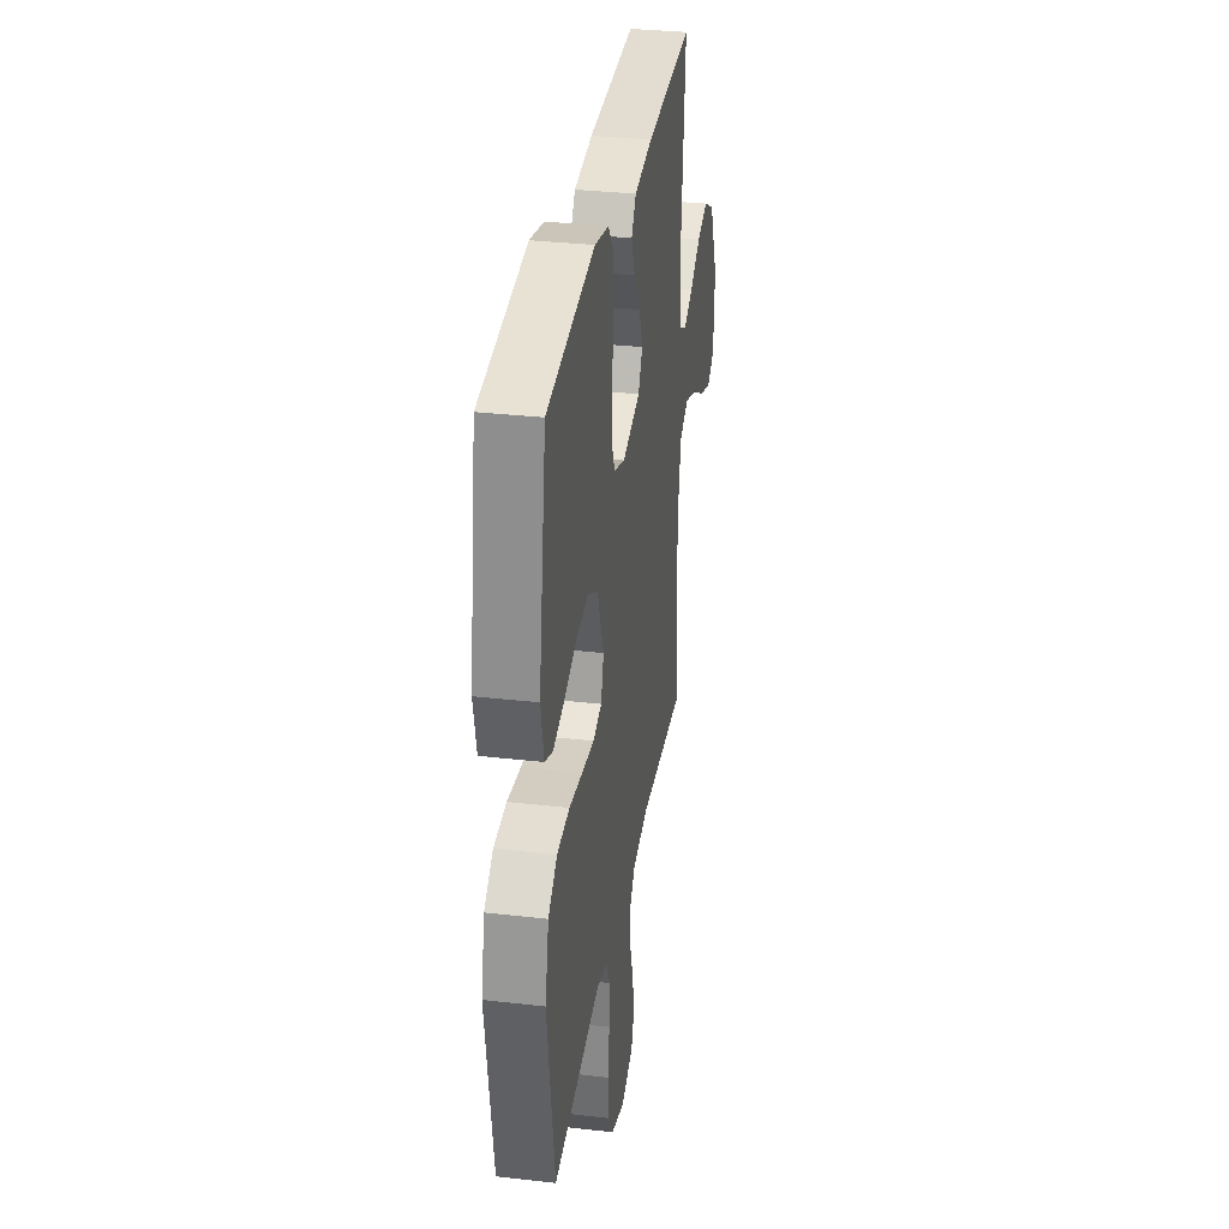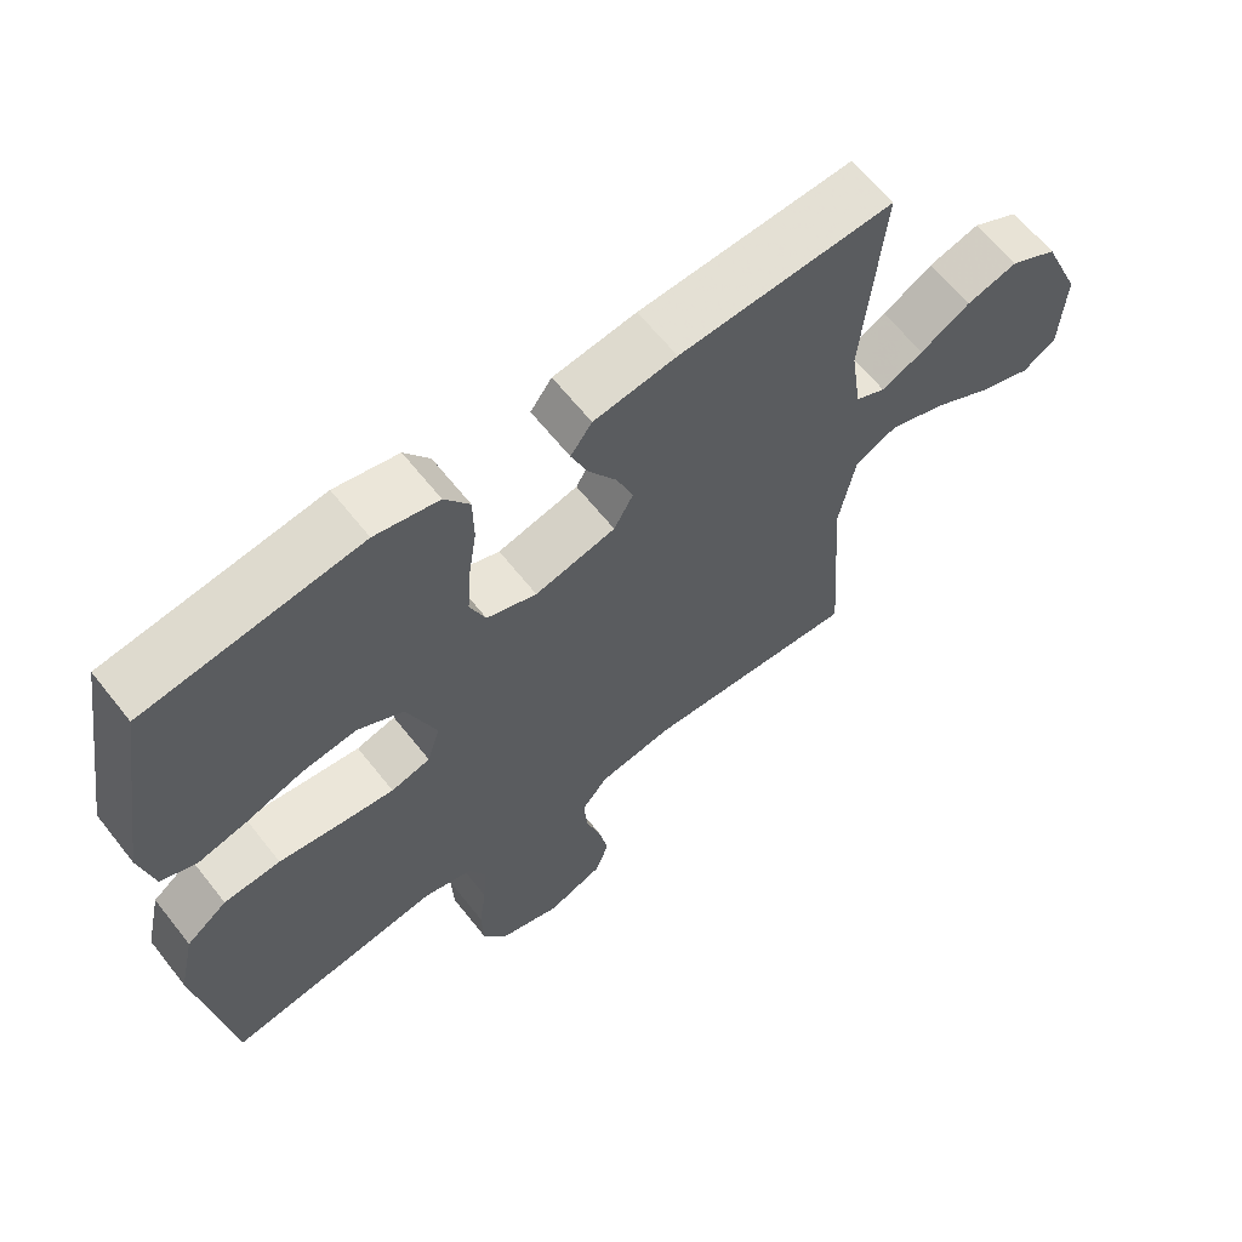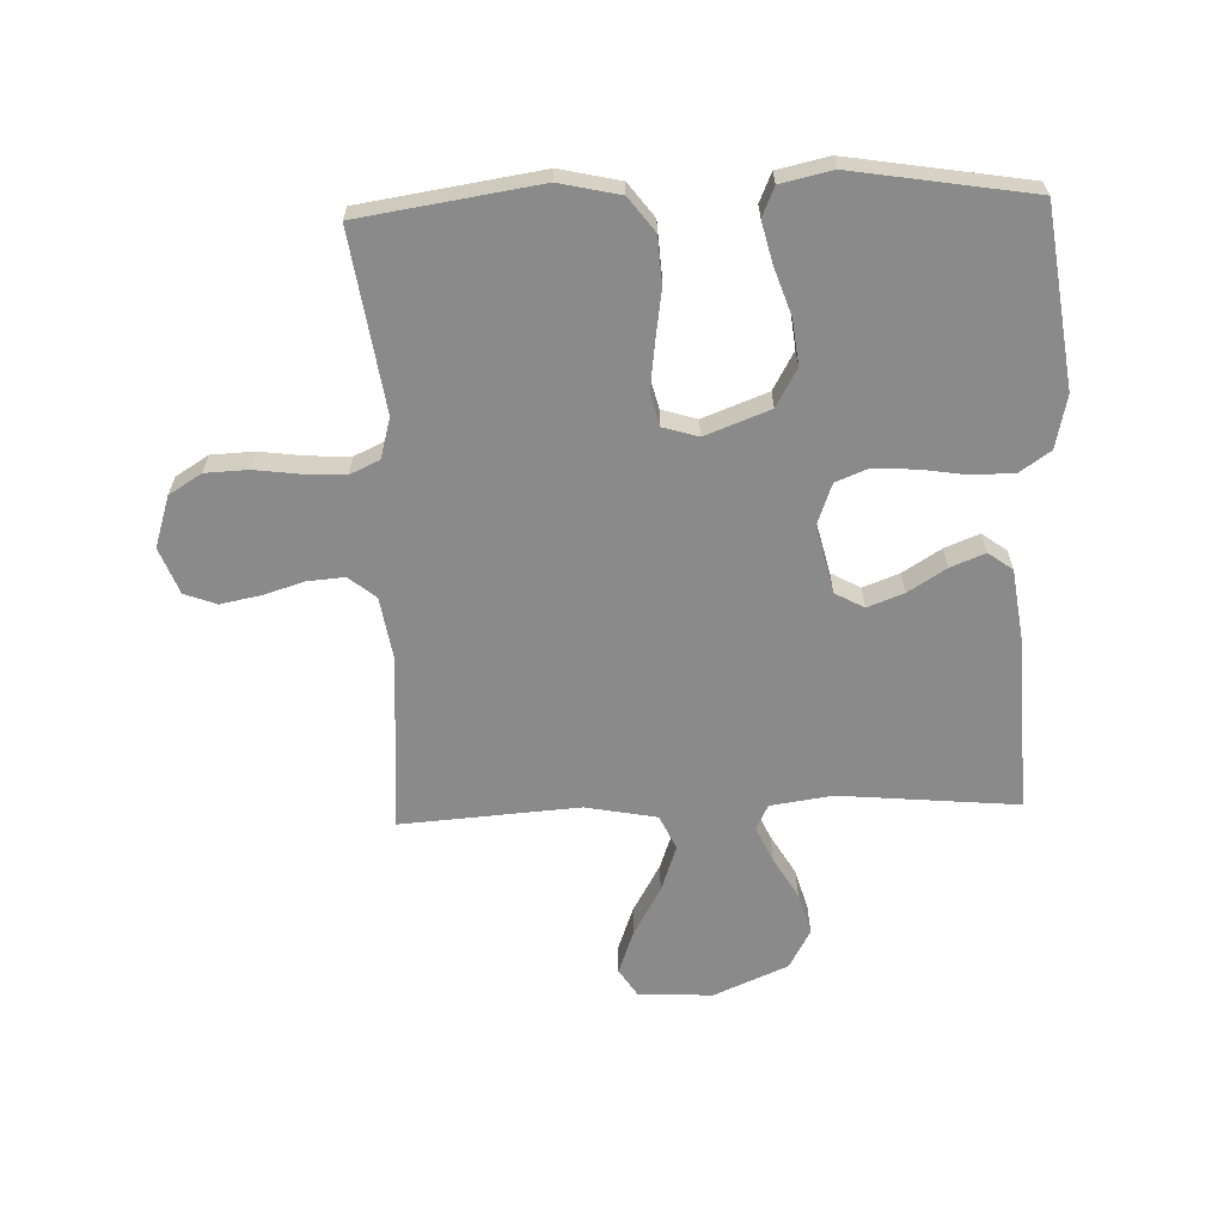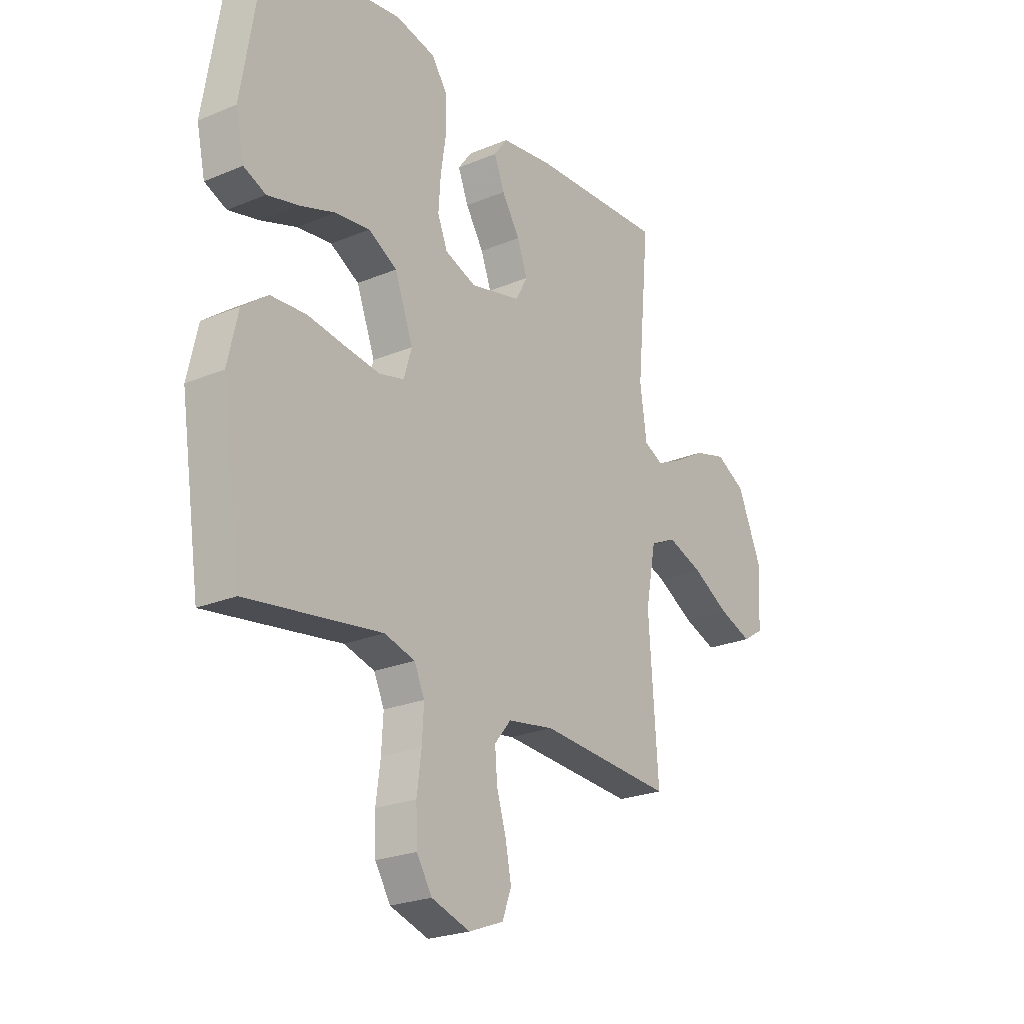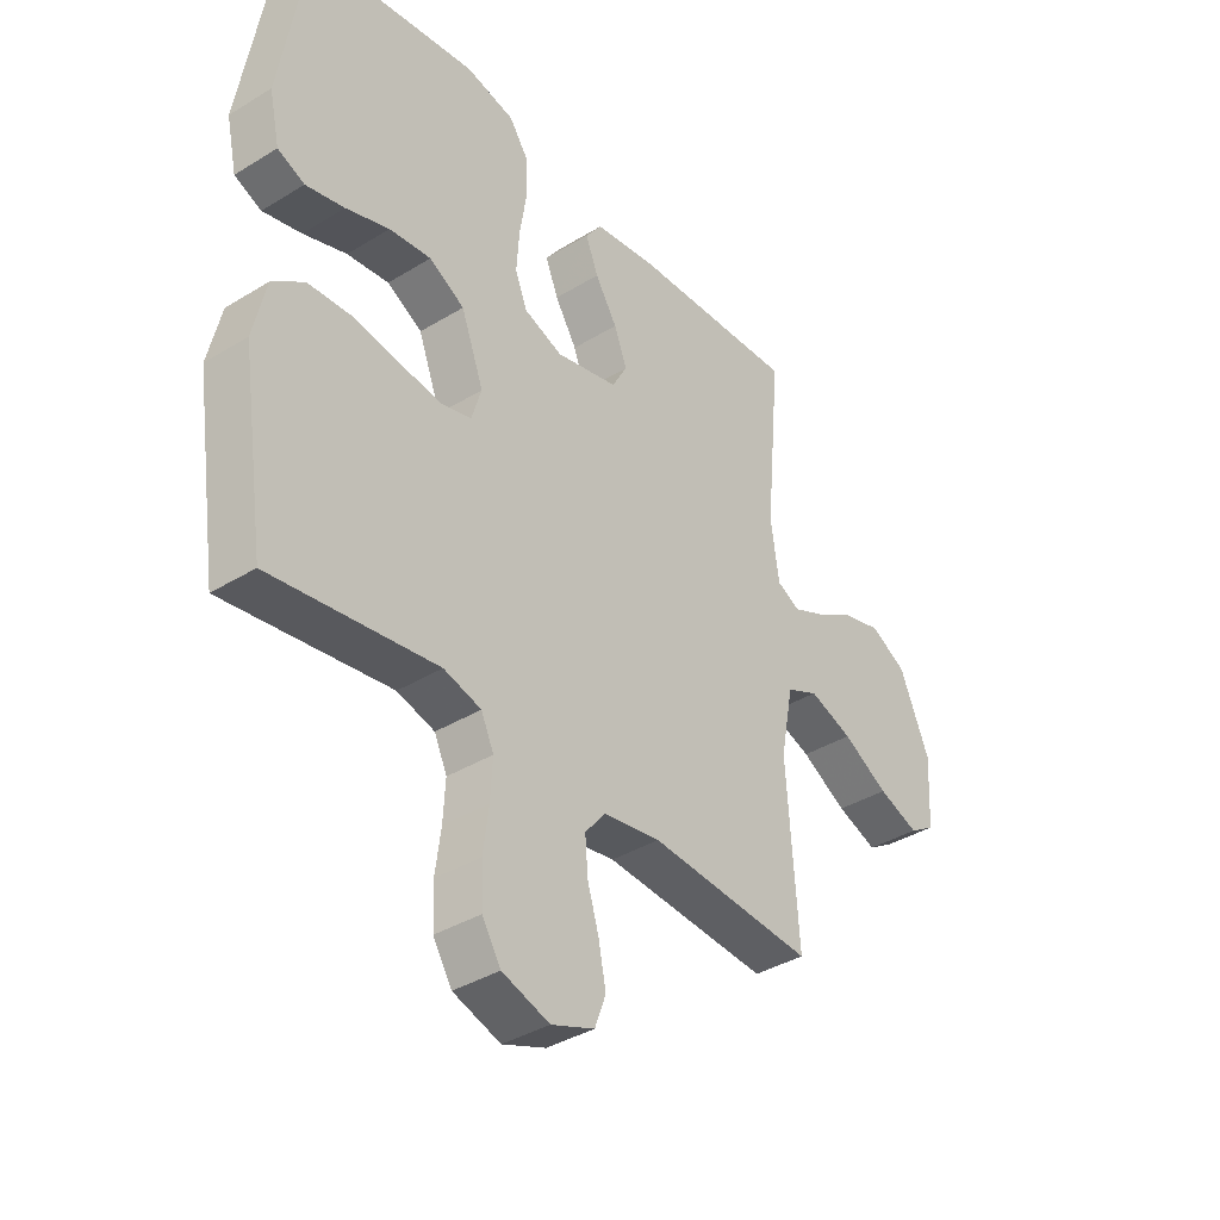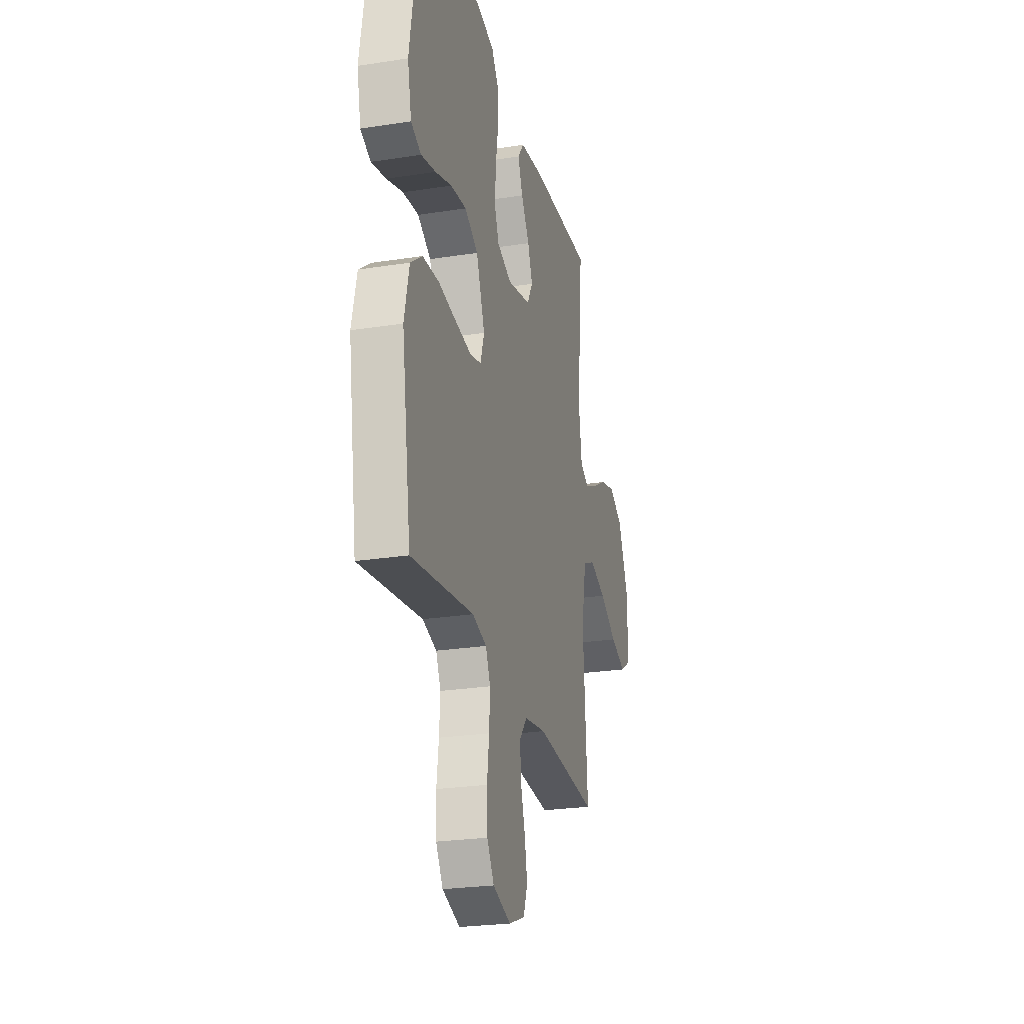
<metadata>
{"format":"obj","ext":"obj","renderer":"f3d","projection":"perspective","resolution":1024,"background":"white","views":[{"elev":32.7,"azim":-81.0,"up":"+Z"},{"elev":63.6,"azim":-38.3,"up":"+Z"},{"elev":-63.4,"azim":-87.9,"up":"+Y"},{"elev":-23.7,"azim":-55.0,"up":"+Z"},{"elev":-37.8,"azim":-52.0,"up":"+Z"},{"elev":-25.1,"azim":-75.8,"up":"+Z"}]}
</metadata>
<code>
v 0.5 0.07 0.5
v 0.472 0.07 0.2
v 0.487 0.07 0.095
v 0.529 0.07 0.074
v 0.588 0.07 0.101
v 0.658 0.07 0.142
v 0.73 0.07 0.162
v 0.796 0.07 0.126
v 0.85 0.07 0
v 0.843 0.07 -0.125
v 0.796 0.07 -0.155
v 0.722 0.07 -0.128
v 0.639 0.07 -0.081
v 0.56 0.07 -0.053
v 0.502 0.07 -0.08
v 0.479 0.07 -0.2
v 0.5 0.07 -0.5
v 0.2 0.07 -0.48
v 0.096 0.07 -0.497
v 0.059 0.07 -0.542
v 0.064 0.07 -0.605
v 0.085 0.07 -0.674
v 0.098 0.07 -0.741
v 0.078 0.07 -0.795
v 0 0.07 -0.825
v -0.086 0.07 -0.797
v -0.12 0.07 -0.742
v -0.123 0.07 -0.67
v -0.113 0.07 -0.594
v -0.109 0.07 -0.525
v -0.132 0.07 -0.475
v -0.2 0.07 -0.456
v -0.5 0.07 -0.5
v -0.545 0.07 -0.2
v -0.522 0.07 -0.098
v -0.465 0.07 -0.055
v -0.386 0.07 -0.05
v -0.301 0.07 -0.063
v -0.224 0.07 -0.073
v -0.169 0.07 -0.059
v -0.151 0.07 0
v -0.192 0.07 0.109
v -0.256 0.07 0.145
v -0.332 0.07 0.136
v -0.411 0.07 0.109
v -0.481 0.07 0.092
v -0.53 0.07 0.113
v -0.549 0.07 0.2
v -0.5 0.07 0.5
v -0.2 0.07 0.541
v -0.111 0.07 0.521
v -0.076 0.07 0.47
v -0.075 0.07 0.4
v -0.087 0.07 0.323
v -0.092 0.07 0.251
v -0.07 0.07 0.196
v 0 0.07 0.17
v 0.113 0.07 0.197
v 0.14 0.07 0.246
v 0.117 0.07 0.307
v 0.077 0.07 0.371
v 0.054 0.07 0.429
v 0.084 0.07 0.47
v 0.2 0.07 0.486
v 0.5 0 0.5
v 0.472 0 0.2
v 0.487 0 0.095
v 0.529 0 0.074
v 0.588 0 0.101
v 0.658 0 0.142
v 0.73 0 0.162
v 0.796 0 0.126
v 0.85 0 0
v 0.843 0 -0.125
v 0.796 0 -0.155
v 0.722 0 -0.128
v 0.639 0 -0.081
v 0.56 0 -0.053
v 0.502 0 -0.08
v 0.479 0 -0.2
v 0.5 0 -0.5
v 0.2 0 -0.48
v 0.096 0 -0.497
v 0.059 0 -0.542
v 0.064 0 -0.605
v 0.085 0 -0.674
v 0.098 0 -0.741
v 0.078 0 -0.795
v 0 0 -0.825
v -0.086 0 -0.797
v -0.12 0 -0.742
v -0.123 0 -0.67
v -0.113 0 -0.594
v -0.109 0 -0.525
v -0.132 0 -0.475
v -0.2 0 -0.456
v -0.5 0 -0.5
v -0.545 0 -0.2
v -0.522 0 -0.098
v -0.465 0 -0.055
v -0.386 0 -0.05
v -0.301 0 -0.063
v -0.224 0 -0.073
v -0.169 0 -0.059
v -0.151 0 0
v -0.192 0 0.109
v -0.256 0 0.145
v -0.332 0 0.136
v -0.411 0 0.109
v -0.481 0 0.092
v -0.53 0 0.113
v -0.549 0 0.2
v -0.5 0 0.5
v -0.2 0 0.541
v -0.111 0 0.521
v -0.076 0 0.47
v -0.075 0 0.4
v -0.087 0 0.323
v -0.092 0 0.251
v -0.07 0 0.196
v 0 0 0.17
v 0.113 0 0.197
v 0.14 0 0.246
v 0.117 0 0.307
v 0.077 0 0.371
v 0.054 0 0.429
v 0.084 0 0.47
v 0.2 0 0.486
f 64 1 2
f 63 64 2
f 62 63 2
f 61 62 2
f 60 61 2
f 59 60 2 3
f 58 59 3 4
f 57 58 4
f 52 53 54
f 51 52 54
f 50 51 54
f 49 50 54
f 48 49 54
f 47 48 54
f 46 47 54
f 45 46 54
f 44 45 54
f 43 44 54 55
f 42 43 55 56
f 36 37 38
f 35 36 38
f 34 35 38
f 33 34 38
f 32 33 38
f 31 32 38 39
f 30 31 39 40
f 27 28 29
f 26 27 29
f 25 26 29
f 24 25 29
f 23 24 29
f 22 23 29
f 21 22 29
f 20 21 29 30
f 30 40 41
f 20 30 41
f 19 20 41
f 16 17 18
f 42 56 57
f 41 42 57
f 19 41 57
f 18 19 57
f 16 18 57
f 15 16 57
f 11 12 13
f 10 11 13
f 9 10 13
f 8 9 13
f 7 8 13
f 6 7 13
f 5 6 13
f 14 15 57 4
f 4 5 13 14
f 66 65 128
f 66 128 127
f 66 127 126
f 66 126 125
f 66 125 124
f 67 66 124 123
f 68 67 123 122
f 68 122 121
f 118 117 116
f 118 116 115
f 118 115 114
f 118 114 113
f 118 113 112
f 118 112 111
f 118 111 110
f 118 110 109
f 118 109 108
f 119 118 108 107
f 120 119 107 106
f 102 101 100
f 102 100 99
f 102 99 98
f 102 98 97
f 102 97 96
f 103 102 96 95
f 104 103 95 94
f 93 92 91
f 93 91 90
f 93 90 89
f 93 89 88
f 93 88 87
f 93 87 86
f 93 86 85
f 94 93 85 84
f 105 104 94
f 105 94 84
f 105 84 83
f 82 81 80
f 121 120 106
f 121 106 105
f 121 105 83
f 121 83 82
f 121 82 80
f 121 80 79
f 77 76 75
f 77 75 74
f 77 74 73
f 77 73 72
f 77 72 71
f 77 71 70
f 77 70 69
f 68 121 79 78
f 78 77 69 68
f 1 65 66 2
f 2 66 67 3
f 3 67 68 4
f 4 68 69 5
f 5 69 70 6
f 6 70 71 7
f 7 71 72 8
f 8 72 73 9
f 9 73 74 10
f 10 74 75 11
f 11 75 76 12
f 12 76 77 13
f 13 77 78 14
f 14 78 79 15
f 15 79 80 16
f 16 80 81 17
f 17 81 82 18
f 18 82 83 19
f 19 83 84 20
f 20 84 85 21
f 21 85 86 22
f 22 86 87 23
f 23 87 88 24
f 24 88 89 25
f 25 89 90 26
f 26 90 91 27
f 27 91 92 28
f 28 92 93 29
f 29 93 94 30
f 30 94 95 31
f 31 95 96 32
f 32 96 97 33
f 33 97 98 34
f 34 98 99 35
f 35 99 100 36
f 36 100 101 37
f 37 101 102 38
f 38 102 103 39
f 39 103 104 40
f 40 104 105 41
f 41 105 106 42
f 42 106 107 43
f 43 107 108 44
f 44 108 109 45
f 45 109 110 46
f 46 110 111 47
f 47 111 112 48
f 48 112 113 49
f 49 113 114 50
f 50 114 115 51
f 51 115 116 52
f 52 116 117 53
f 53 117 118 54
f 54 118 119 55
f 55 119 120 56
f 56 120 121 57
f 57 121 122 58
f 58 122 123 59
f 59 123 124 60
f 60 124 125 61
f 61 125 126 62
f 62 126 127 63
f 63 127 128 64
f 64 128 65 1

</code>
